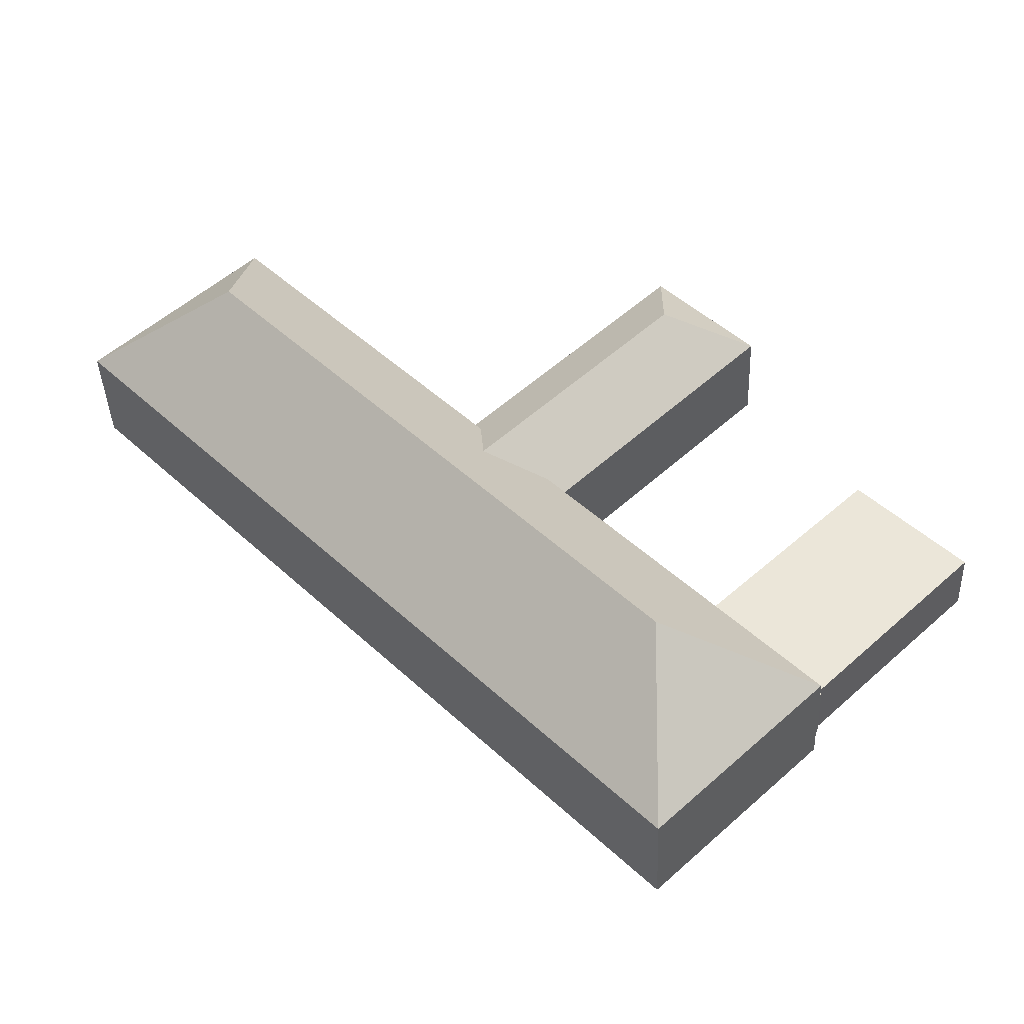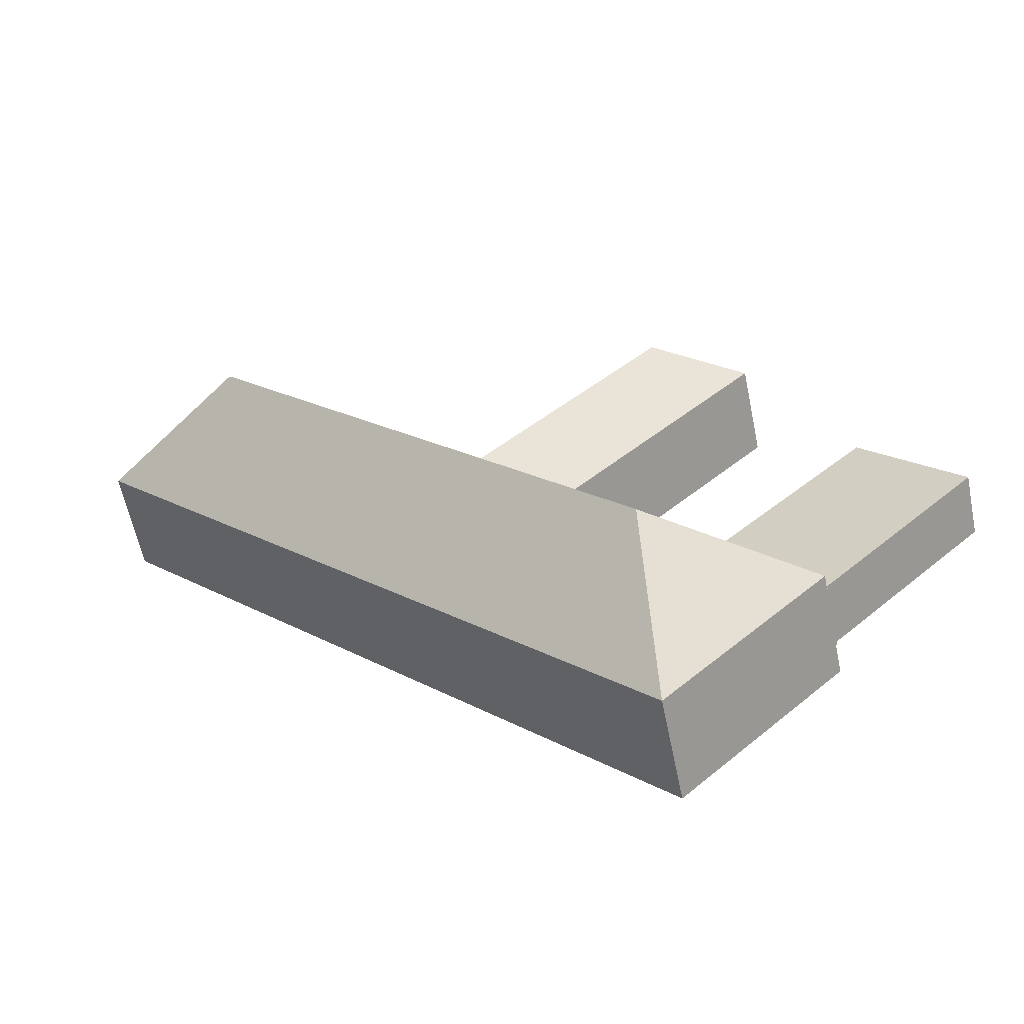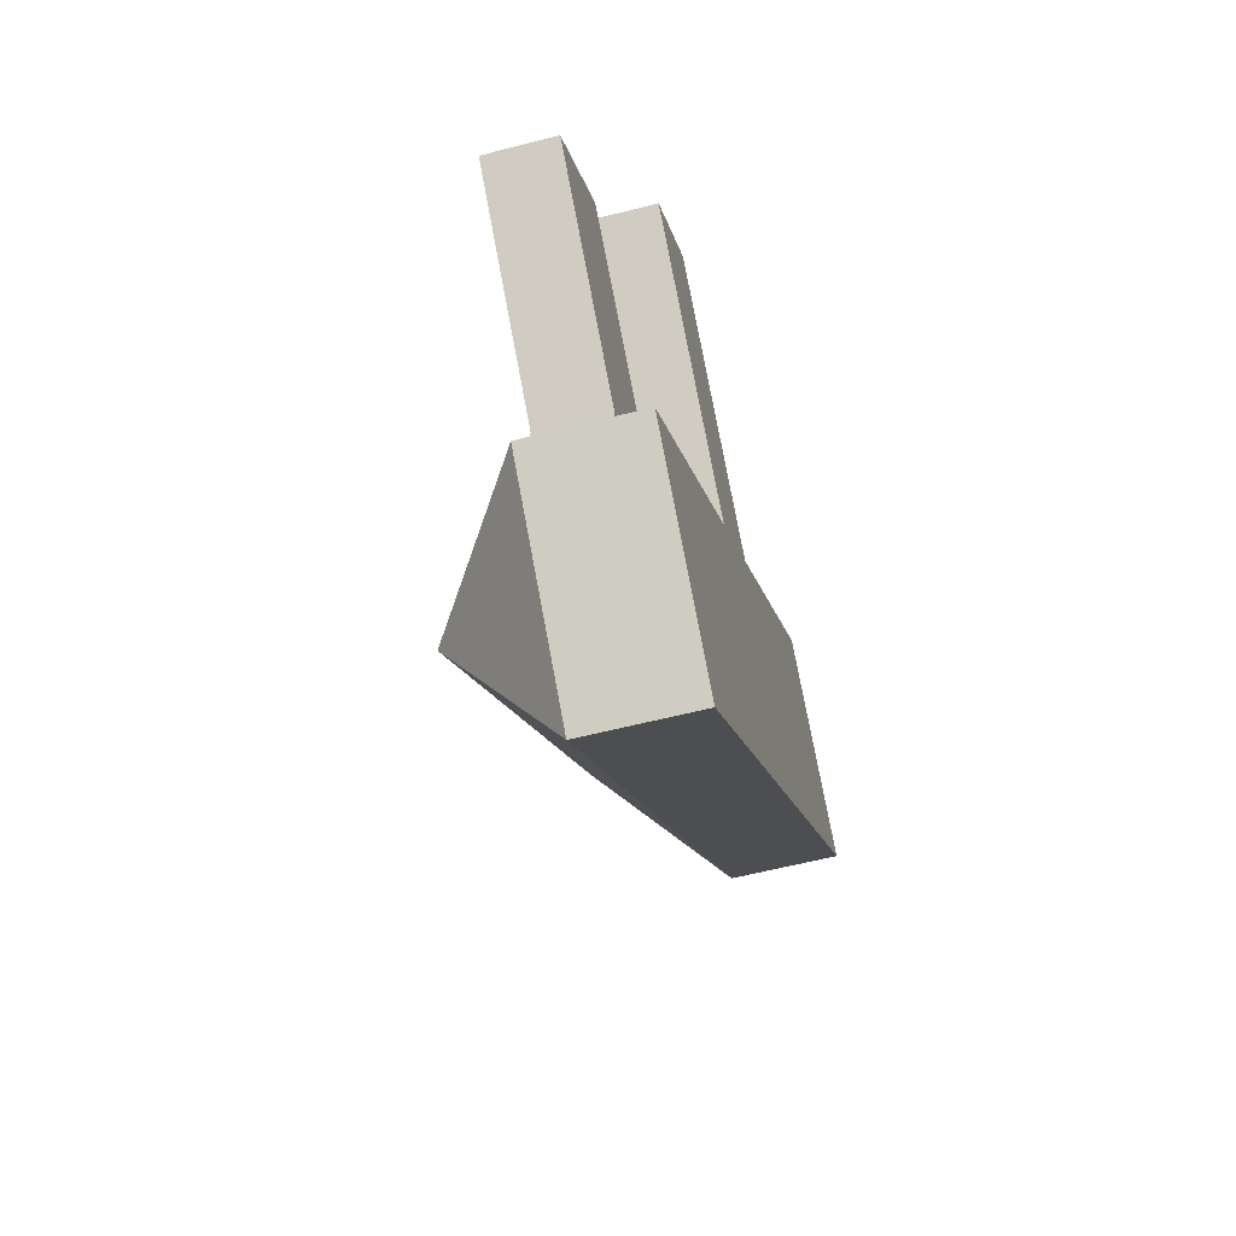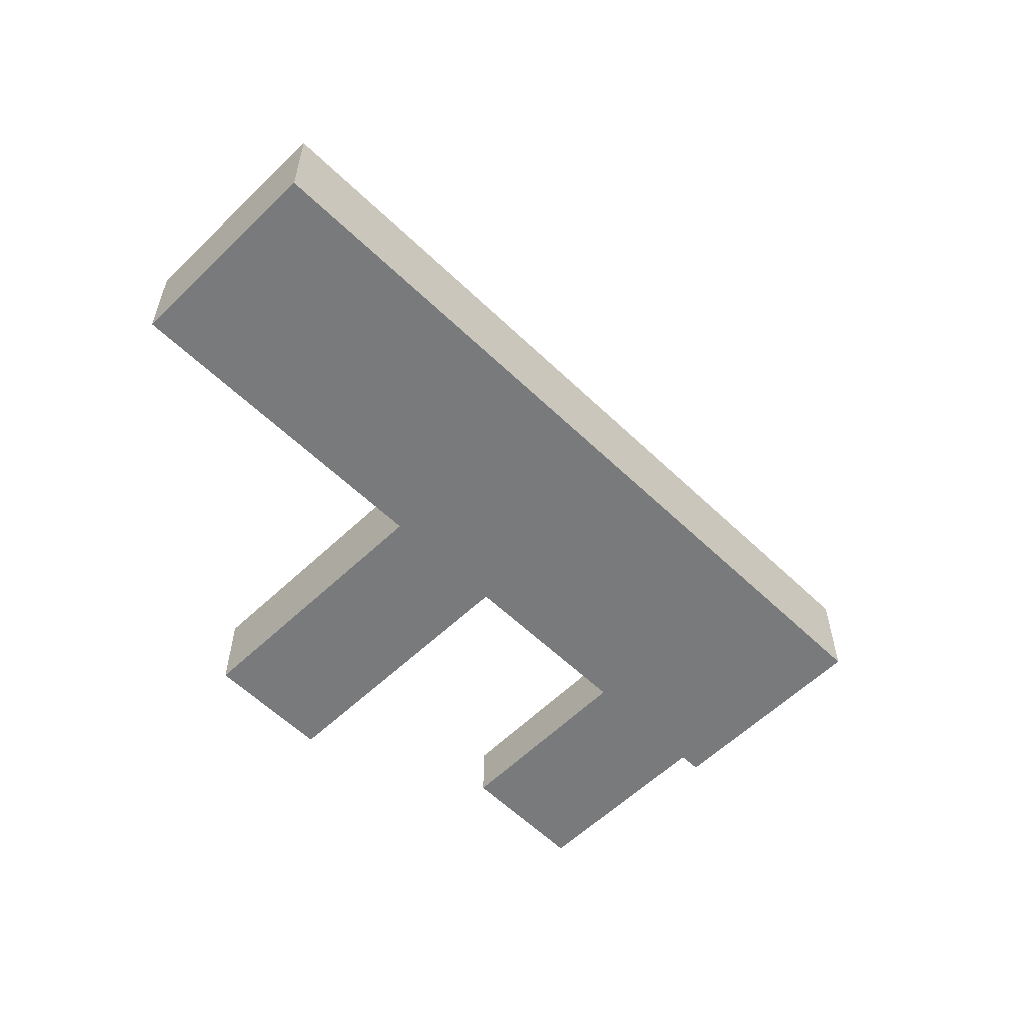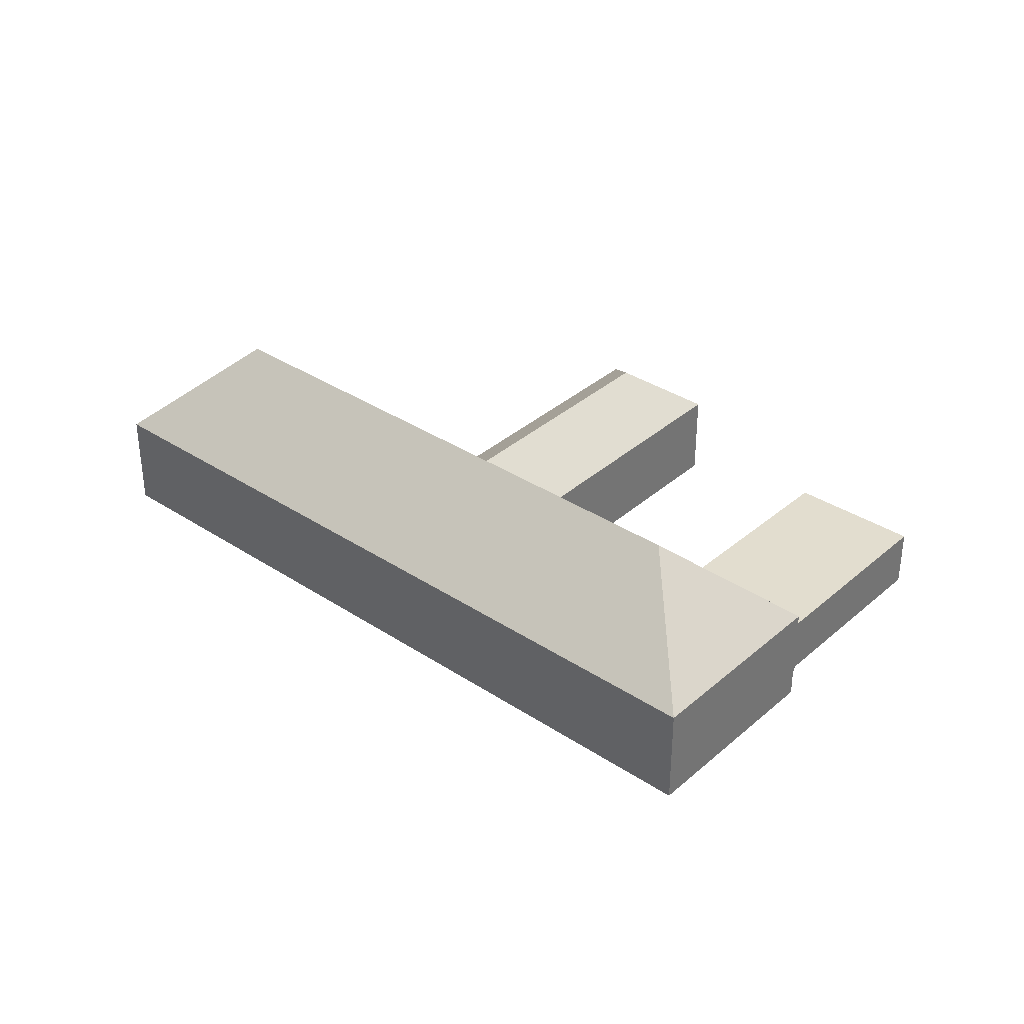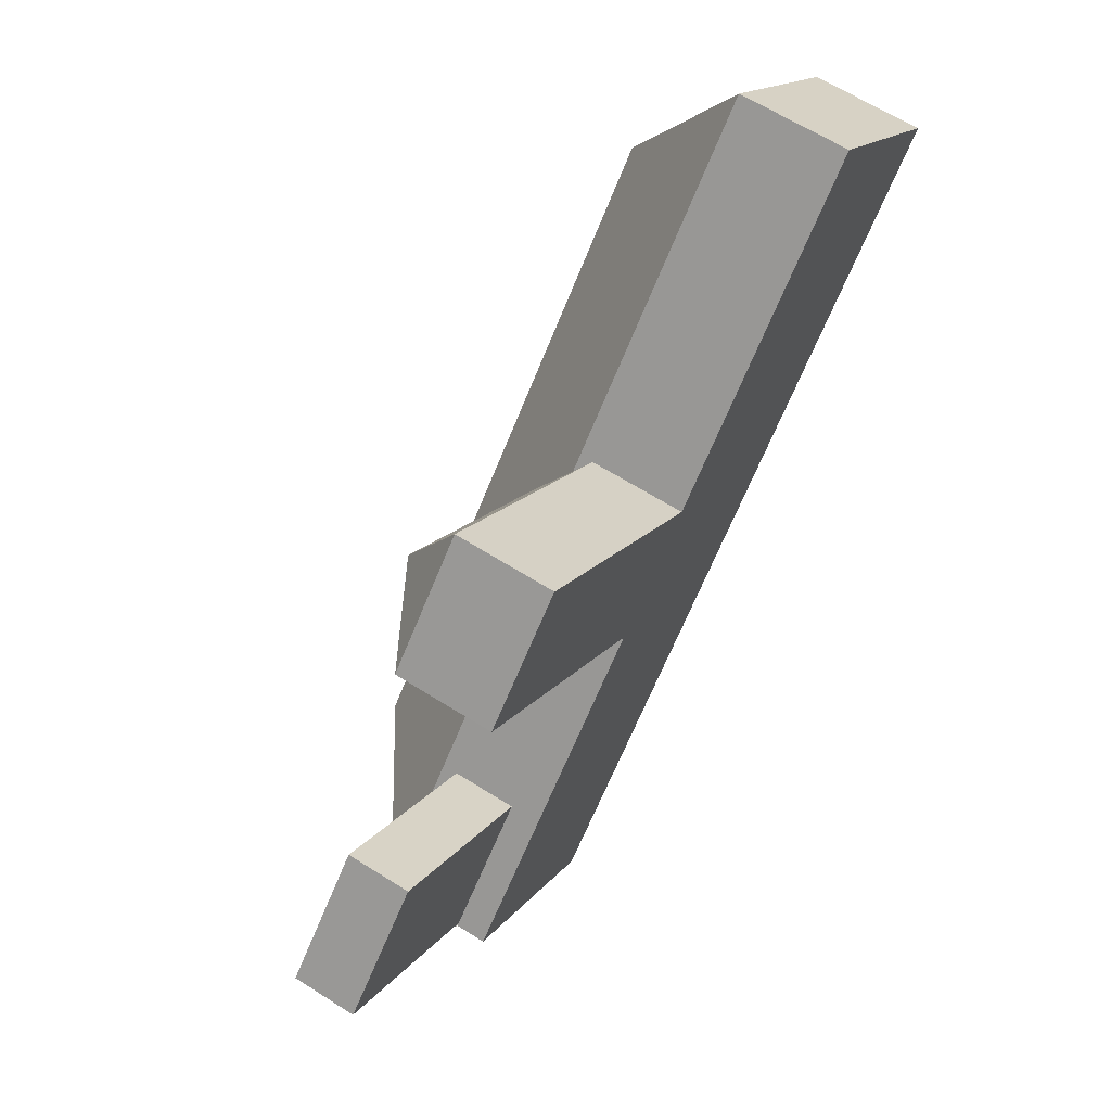
<metadata>
{"format":"obj","ext":"obj","renderer":"f3d","projection":"perspective","resolution":1024,"background":"white","views":[{"elev":-40.0,"azim":-177.8,"up":"+Z"},{"elev":-60.4,"azim":-168.4,"up":"+Z"},{"elev":-59.2,"azim":-75.2,"up":"+Z"},{"elev":-58.0,"azim":89.0,"up":"+Y"},{"elev":34.9,"azim":175.2,"up":"+Y"},{"elev":63.7,"azim":-57.4,"up":"+Z"}]}
</metadata>
<code>
v  0.2604 4.988 -0.2517
v  -4.86 4.988 20.39
v  7.924 4.988 8.282
v  0.1095 4.988 0.2684
v  -0.1167 4.988 0.1121
v  -12.55 4.988 12.54
v  0.0001811 6.165 -0.0002702
v  25.89 14.35 14.11
v  12.57 14.35 0.2392
v  33.31 14.35 21.84
v  46.81 14.35 35.9
v  46.57 6.165 48.5
v  19.54 6.165 20.35
v  26.96 6.165 28.08
v  32.24 6.165 7.869
v  12.81 6.165 -12.36
v  39.66 6.165 15.6
v  59.38 6.165 36.14
v  19.54 5.12 20.35
v  16.56 9.211 30.79
v  26.37 9.21 21.15
v  12.85 5.12 26.93
v  10.32 9.211 36.93
v  2.758 5.12 36.86
v  20.27 5.12 34.66
v  26.96 5.12 28.08
v  10.24 5.12 44.52
v  0.2603 1.54e-17 -0.2515
v  7.924 -5.071e-16 8.282
v  -0.1168 -6.873e-18 0.1122
v  0.1094 -1.644e-17 0.2685
v  -12.55 -7.676e-16 12.54
v  -4.86 -1.248e-15 20.39
v  0 -2.36 -1.445e-16
v  19.54 -2.36 20.35
v  46.57 -2.36 48.5
v  26.96 -2.36 28.08
v  39.66 -2.36 15.6
v  59.38 -2.36 36.14
v  32.24 -2.36 7.869
v  12.81 -2.36 -12.36
v  12.85 -2.36 26.93
v  2.758 -2.36 36.86
v  20.27 -2.36 34.66
v  10.24 -2.36 44.52
g defaultobject
f 1 2 3
f 2 1 4
f 4 1 5
f 6 2 4
f 7 8 9
f 8 7 10
f 10 7 11
f 11 7 12
f 12 7 13
f 12 13 14
f 9 15 16
f 15 9 17
f 17 9 18
f 18 9 11
f 11 9 8
f 11 8 10
f 19 20 21
f 20 19 22
f 20 22 23
f 23 22 24
f 21 25 26
f 25 21 20
f 25 20 27
f 27 20 23
f 12 18 11
f 16 7 9
f 24 27 23
f 28 3 29
f 3 28 1
f 5 28 30
f 28 5 1
f 4 30 31
f 30 4 5
f 6 31 32
f 31 6 4
f 2 32 33
f 32 2 6
f 29 2 33
f 2 29 3
f 34 13 7
f 13 34 19
f 13 19 14
f 14 19 12
f 19 34 35
f 12 26 36
f 26 12 19
f 36 26 37
f 38 18 39
f 18 38 40
f 18 40 41
f 18 41 17
f 17 41 15
f 15 41 16
f 35 22 19
f 22 35 42
f 22 42 24
f 24 42 43
f 26 44 37
f 44 26 25
f 44 25 45
f 45 25 27
f 39 12 36
f 12 39 18
f 7 41 34
f 41 7 16
f 27 43 45
f 43 27 24
f 28 31 30
f 31 28 29
f 31 29 32
f 32 29 33
f 41 35 34
f 35 41 40
f 42 45 43
f 45 42 35
f 45 35 40
f 45 40 44
f 44 40 37
f 37 40 38
f 37 38 36
f 36 38 39
f 26 19 21

</code>
